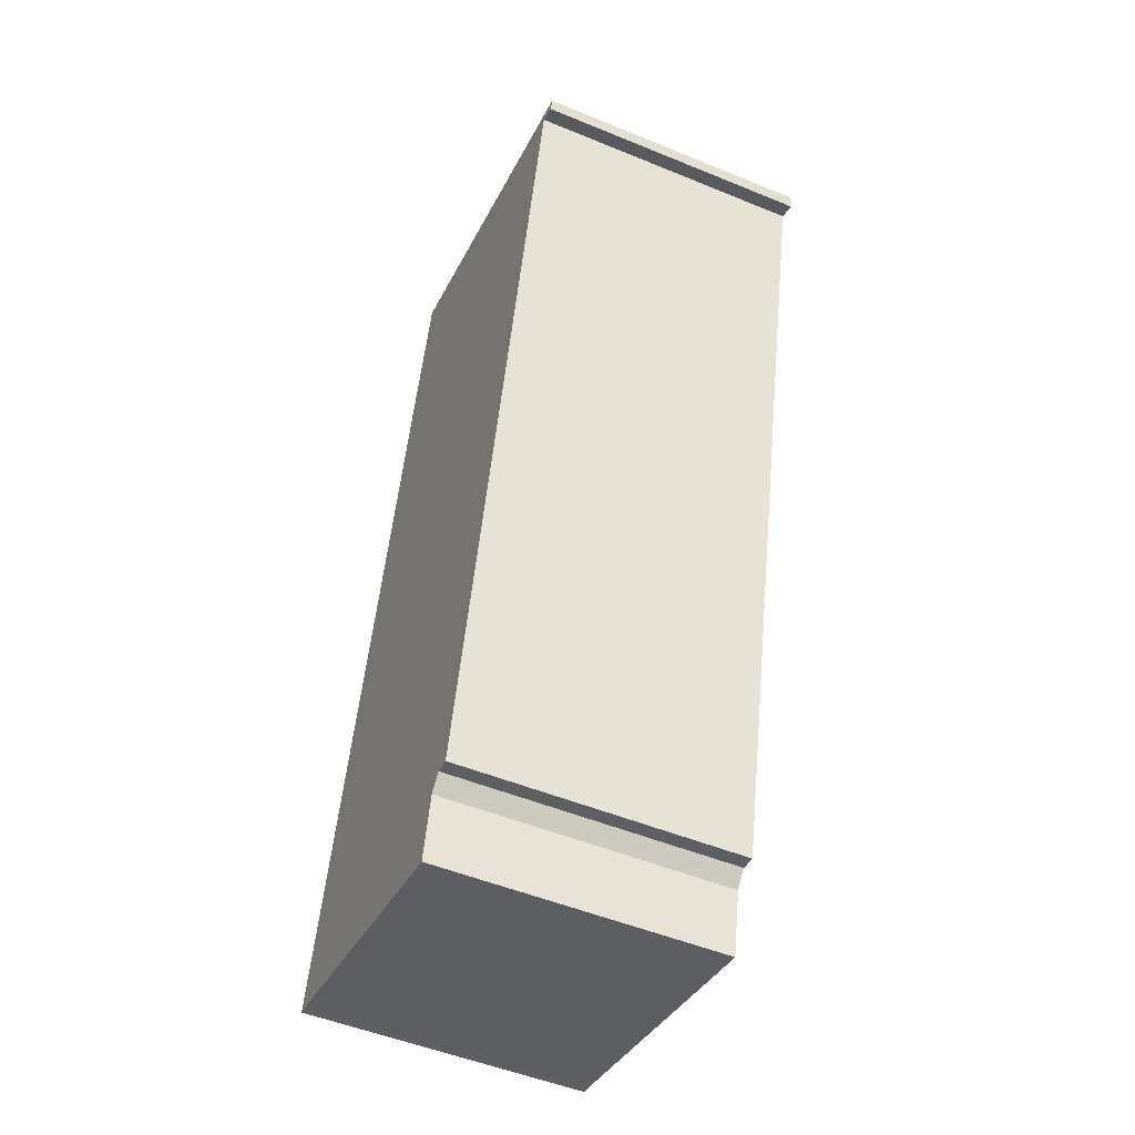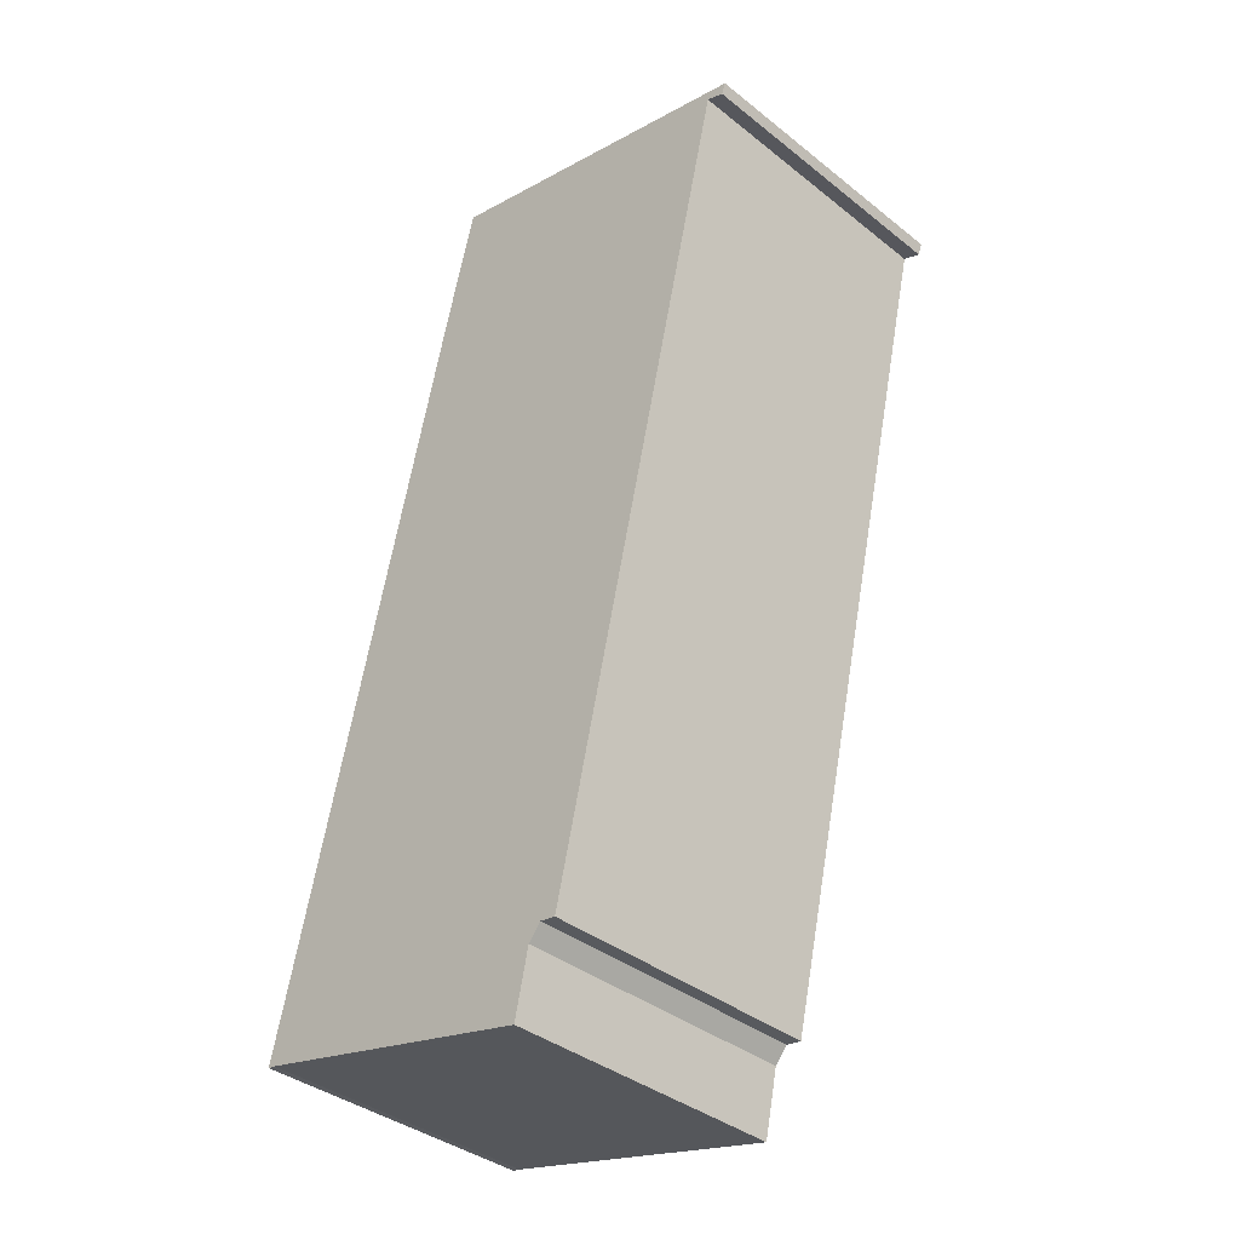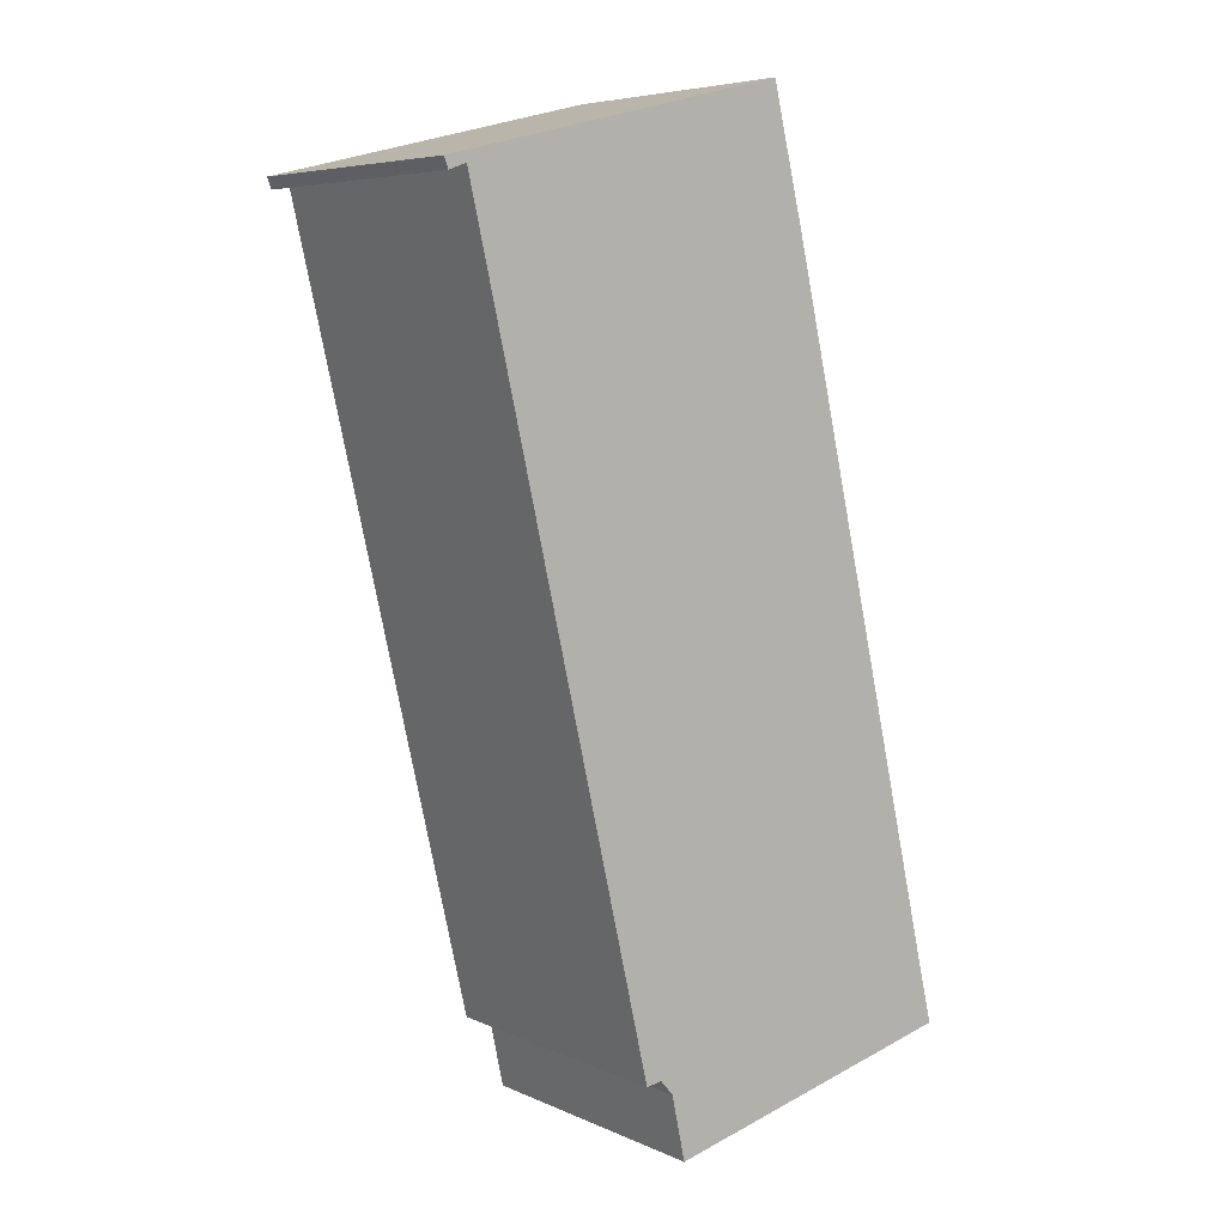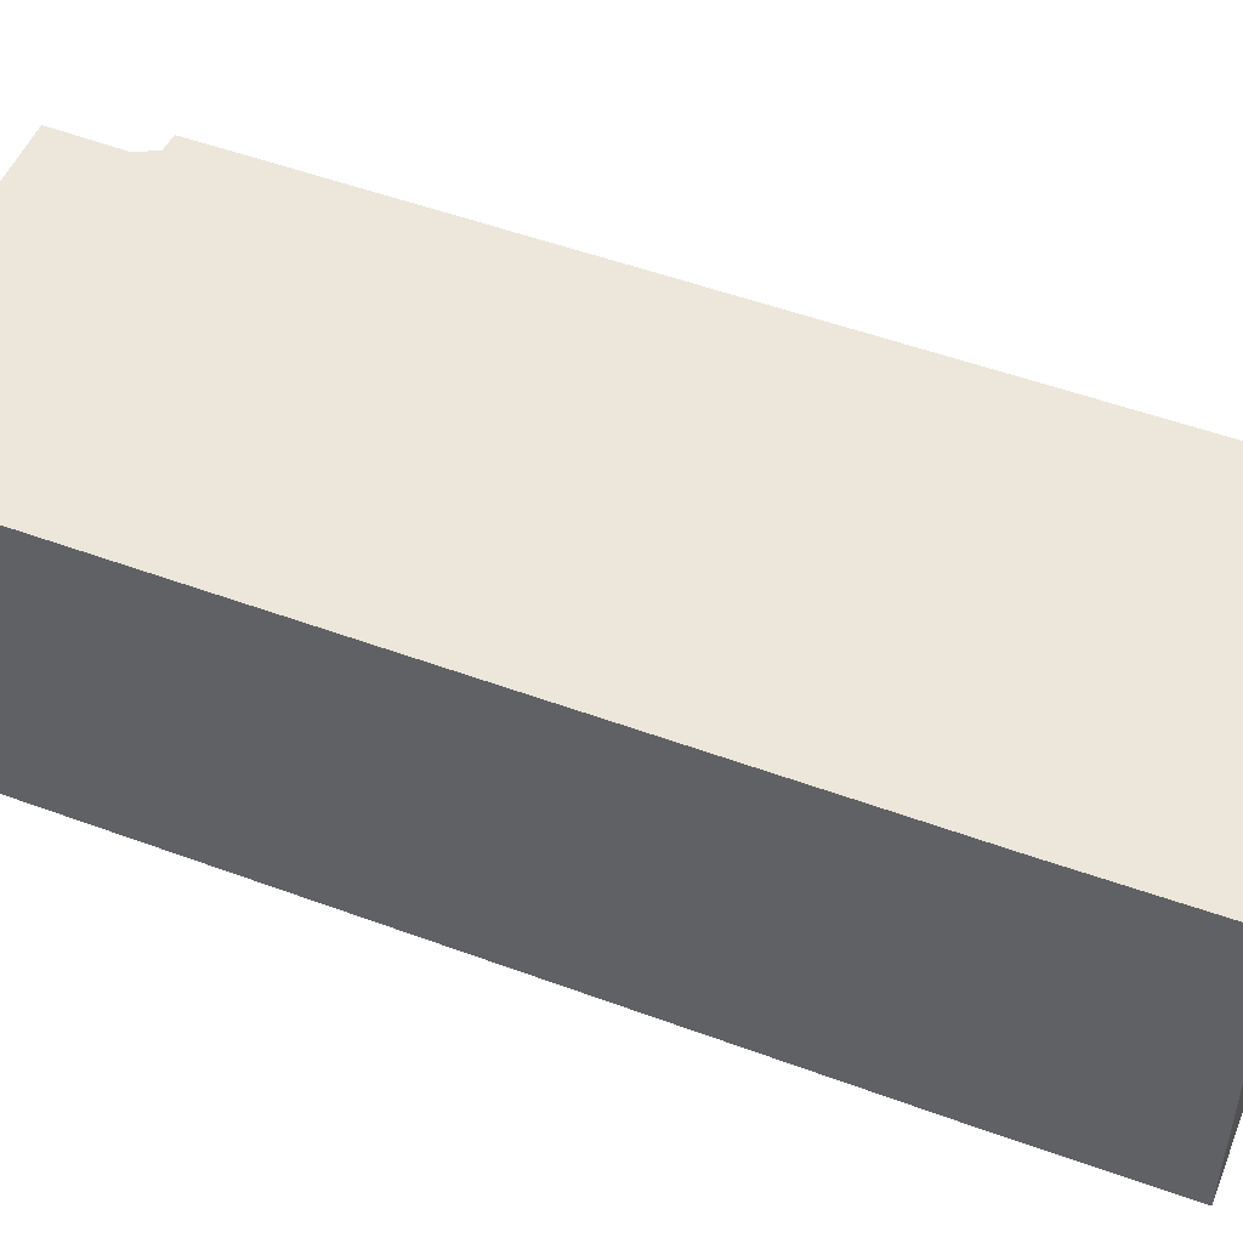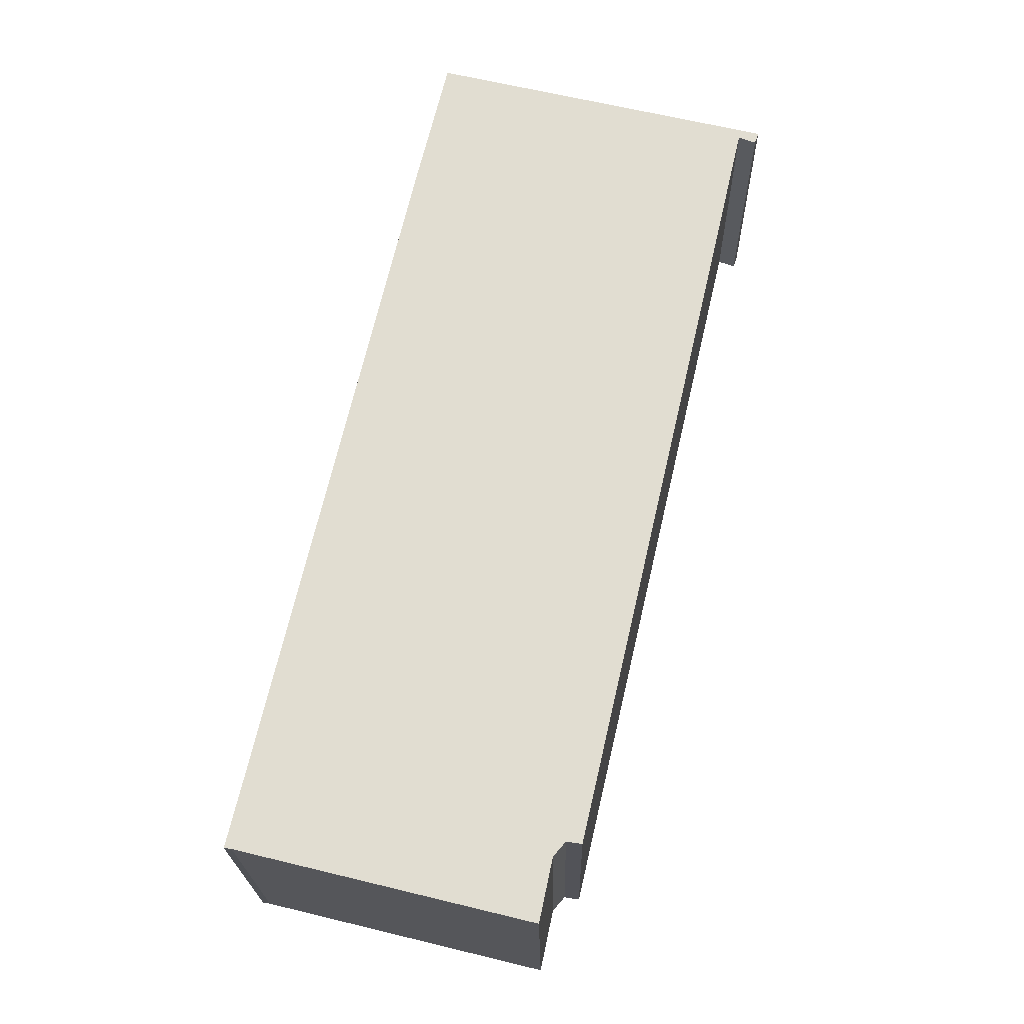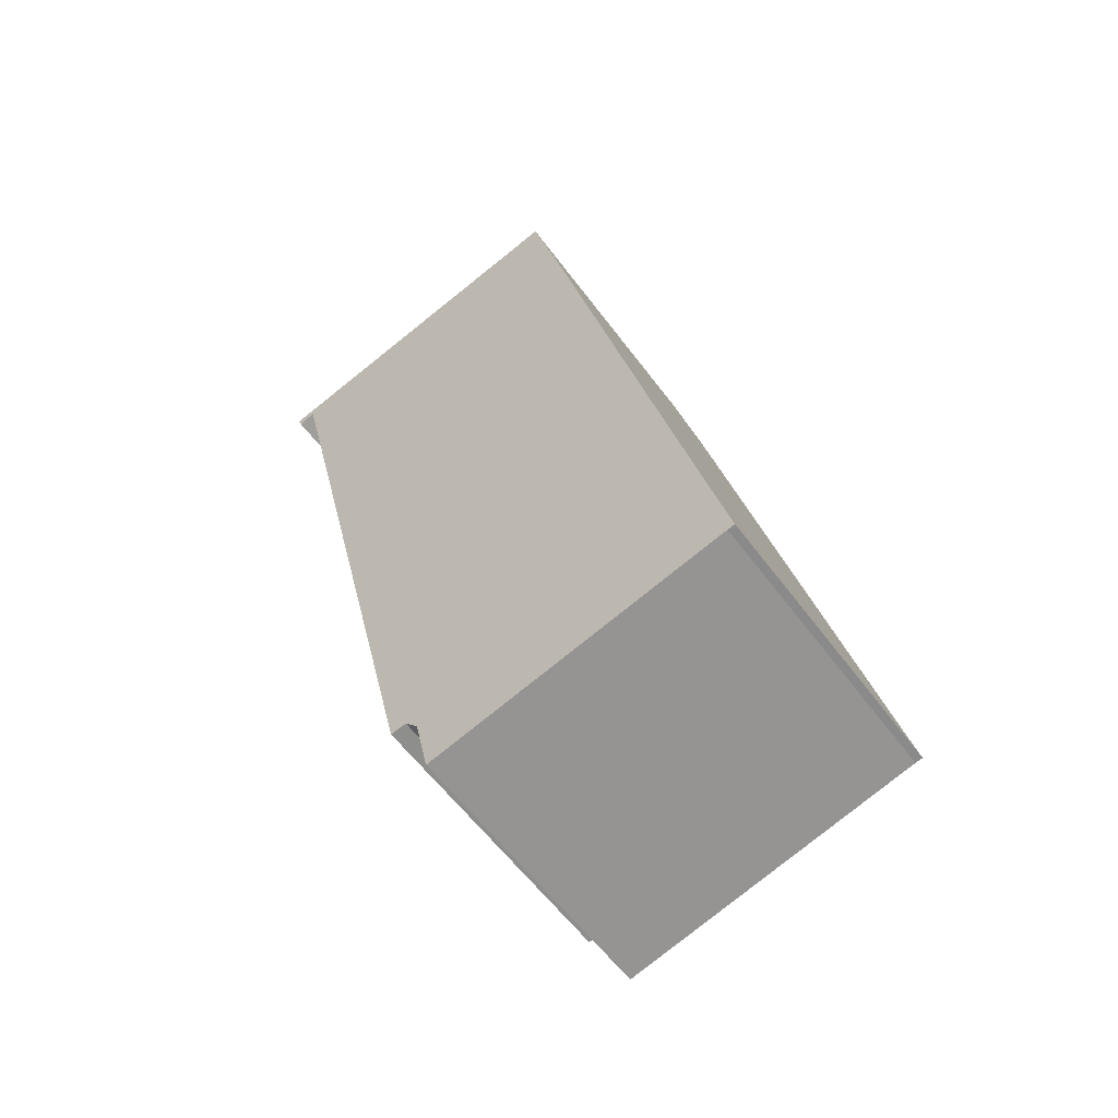
<metadata>
{"format":"obj","ext":"obj","renderer":"f3d","projection":"perspective","resolution":1024,"background":"white","views":[{"elev":-50.8,"azim":65.8,"up":"+Z"},{"elev":-37.7,"azim":44.8,"up":"+Z"},{"elev":6.1,"azim":142.6,"up":"+Z"},{"elev":50.4,"azim":-54.8,"up":"+Y"},{"elev":-21.7,"azim":1.1,"up":"+Z"},{"elev":-58.7,"azim":-143.7,"up":"+Z"}]}
</metadata>
<code>
v  0.179 6.854 -0.024
v  7.702 6.854 -0.243
v  7.37 6.854 -1.791
v  8.012 6.854 0.12
v  12.85 6.854 19.19
v  8.394 6.854 0.056
v  0 6.854 4.197e-16
v  0.404 6.854 1.709
v  4.214 6.854 18.15
v  13.37 6.854 19.3
v  5.519 6.854 21.21
v  4.989 6.854 21.34
v  13.27 6.854 19.02
v  13.27 -1.165e-15 19.02
v  12.85 -1.175e-15 19.19
v  8.394 -3.429e-18 0.056
v  8.012 -7.348e-18 0.12
v  7.37 1.097e-16 -1.791
v  0.179 1.47e-18 -0.024
v  0 0 0
v  7.702 1.488e-17 -0.243
v  13.37 -1.182e-15 19.3
v  0.404 -1.046e-16 1.709
v  4.214 -1.111e-15 18.15
v  4.989 -1.307e-15 21.34
v  5.519 -1.299e-15 21.21
g defaultobject
f 1 2 3
f 2 1 4
f 4 5 6
f 5 4 1
f 5 1 7
f 5 7 8
f 5 8 9
f 5 9 10
f 10 9 11
f 11 9 12
f 10 13 5
f 14 5 13
f 5 14 15
f 16 4 6
f 4 16 17
f 18 1 3
f 1 18 19
f 19 7 1
f 7 19 20
f 15 6 5
f 6 15 16
f 21 3 2
f 3 21 18
f 22 13 10
f 13 22 14
f 17 2 4
f 2 17 21
f 20 8 7
f 8 20 9
f 9 20 23
f 9 23 24
f 9 24 12
f 12 24 25
f 25 11 12
f 11 25 10
f 10 25 22
f 22 25 26
f 22 15 14
f 19 23 20
f 23 19 18
f 23 18 21
f 23 21 24
f 24 21 17
f 24 17 16
f 24 16 15
f 24 15 25
f 25 15 26
f 26 15 22

</code>
